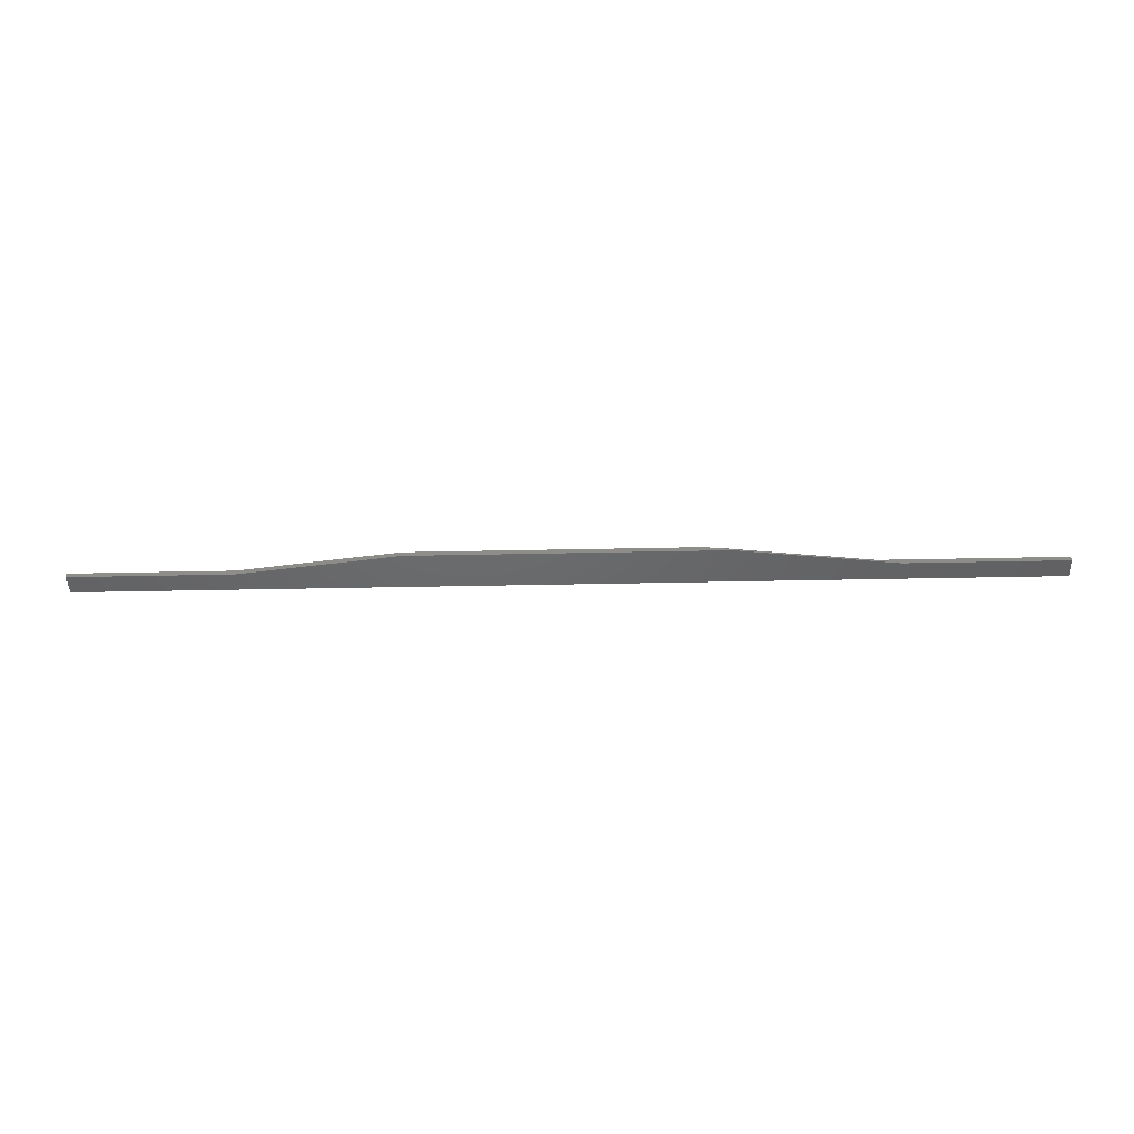
<metadata>
{"format":"stl","ext":"stl","renderer":"f3d","projection":"perspective","resolution":1024,"background":"white","views":[{"elev":-47.3,"azim":-178.7,"up":"+Y"}]}
</metadata>
<code>
# stl→obj: 25 verts, 46 faces
v -0.7109 -0.007812 0.007319
v -0.7109 1.921e-18 0.007319
v -0.7109 -0.007812 -0.02344
v -0.7109 8.667e-34 -0.02344
v 0.75 1.641e-16 0.007319
v 0.75 1.622e-16 -0.02344
v 0.5039 1.349e-16 -0.02344
v -0.4019 3.431e-17 -0.02344
v -0.1558 5.971e-17 -0.05419
v 0.2579 1.056e-16 -0.05419
v -0.2006 -0.002317 -0.05419
v -0.1845 -0.0008554 -0.05419
v 0.2579 -0.007812 -0.05419
v -0.2144 -0.004924 -0.05419
v -0.2188 -0.007812 -0.05419
v -0.2176 -0.00629 -0.05419
v -0.2163 -0.005609 -0.05419
v -0.4424 -0.001833 -0.02344
v -0.4523 -0.003121 -0.02344
v -0.4607 -0.005005 -0.02344
v -0.4631 -0.005944 -0.02344
v -0.4649 -0.007812 -0.02344
v 0.75 -0.007812 0.007319
v 0.5039 -0.007812 -0.02344
v 0.75 -0.007812 -0.02344
f 1 2 3
f 3 2 4
f 5 6 7
f 5 7 8
f 5 8 4
f 5 4 2
f 9 8 10
f 10 8 7
f 9 11 12
f 13 14 11
f 13 11 9
f 13 9 10
f 15 16 17
f 15 17 14
f 15 14 13
f 4 8 18
f 4 18 19
f 4 19 20
f 4 20 21
f 4 21 22
f 4 22 3
f 23 1 3
f 23 3 22
f 23 22 24
f 23 24 25
f 15 13 22
f 22 13 24
f 23 5 1
f 1 5 2
f 15 21 16
f 15 22 21
f 19 18 11
f 11 14 19
f 19 14 17
f 19 17 20
f 17 16 20
f 20 16 21
f 8 9 12
f 8 12 11
f 8 11 18
f 25 6 23
f 23 6 5
f 24 7 25
f 25 7 6
f 13 10 24
f 24 10 7

</code>
